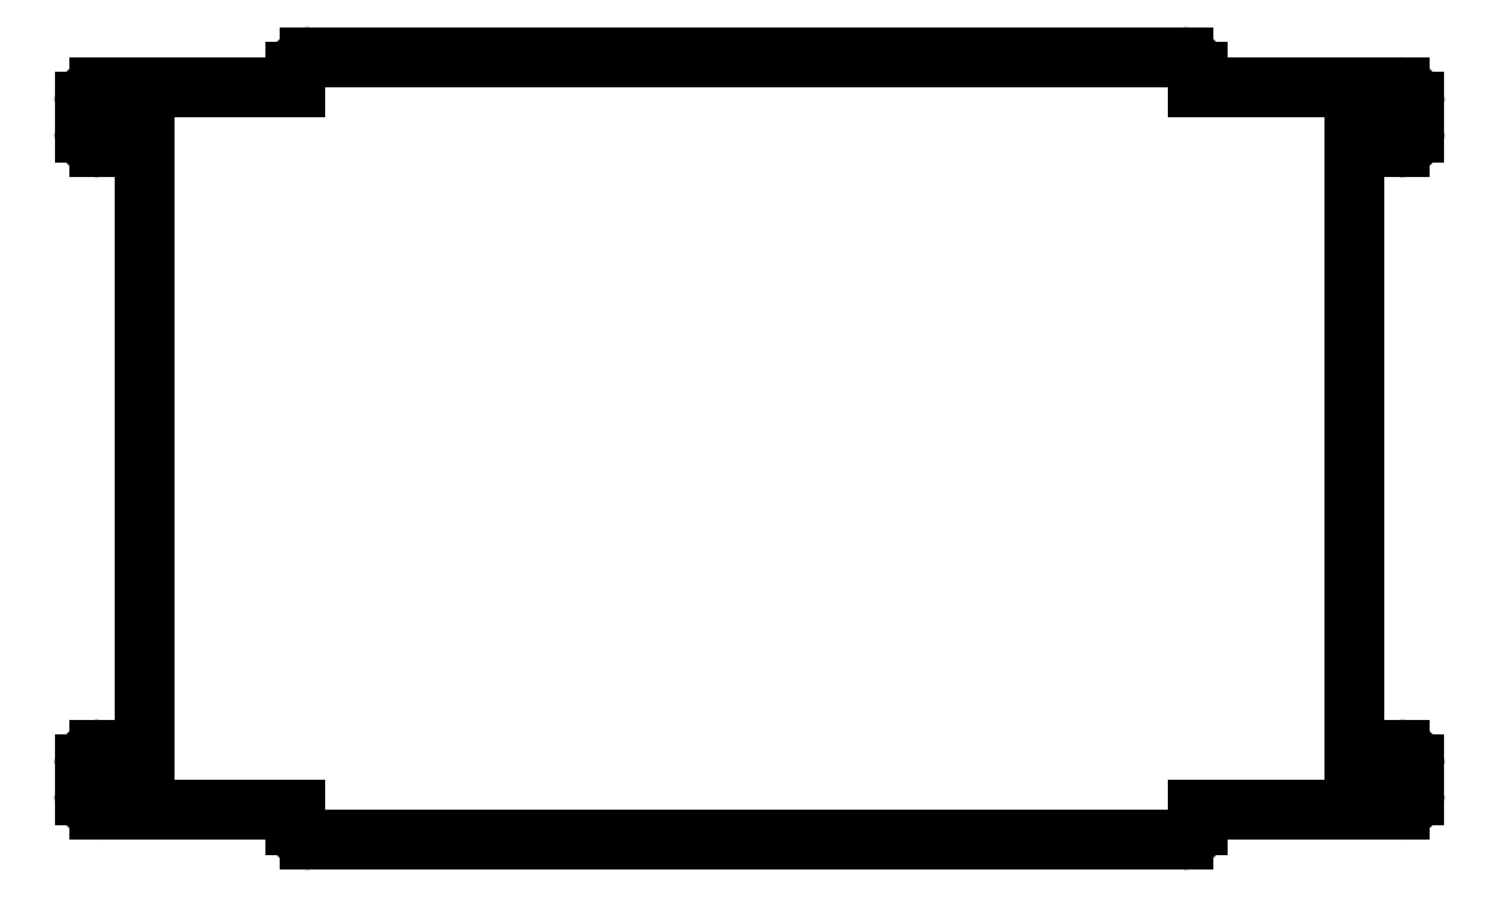
<metadata>
{"format":"dxf","ext":"dxf","renderer":"ezdxf+matplotlib","layout":"modelspace","background":"white","min_lineweight":24,"dpi":150}
</metadata>
<code>
0
SECTION
2
ENTITIES
0
LINE
8
0
10
20.1
20
-1
30
0
11
20.1
21
-11
31
0
0
LINE
8
0
10
0
20
-11
30
0
11
0
21
-1
31
0
0
LINE
8
0
10
-0.75
20
-12
30
0
11
0
21
-12
31
0
0
LINE
8
0
10
0
20
-11
30
0
11
-0.75
21
-11
31
0
0
LINE
8
0
10
-1
20
-11.25
30
0
11
-1
21
-11.75
31
0
0
LINE
8
0
10
-0.75
20
-1
30
0
11
0
21
-1
31
0
0
LINE
8
0
10
0
20
0
30
0
11
-0.75
21
-4.371e-17
31
0
0
LINE
8
0
10
-1
20
-0.25
30
0
11
-1
21
-0.75
31
0
0
LINE
8
0
10
20.1
20
-12
30
0
11
20.85
21
-12
31
0
0
LINE
8
0
10
21.1
20
-11.75
30
0
11
21.1
21
-11.25
31
0
0
LINE
8
0
10
20.85
20
-11
30
0
11
20.1
21
-11
31
0
0
LWPOLYLINE
8
0
90
4
70
1
43
0
10
-0.375
20
-0.3
10
-0.375
20
-0.7
42
-1
10
-0.625
20
-0.7
10
-0.625
20
-0.3
42
-1
0
LINE
8
0
10
-0.5
20
-0.7
30
0
11
-0.5
21
-0.3
31
0
0
LWPOLYLINE
8
0
90
4
70
1
43
0
10
-0.625
20
-11.7
10
-0.625
20
-11.3
42
-1
10
-0.375
20
-11.3
10
-0.375
20
-11.7
42
-1
0
LINE
8
0
10
-0.5
20
-11.3
30
0
11
-0.5
21
-11.7
31
0
0
LWPOLYLINE
8
0
90
4
70
1
43
0
10
20.73
20
-11.3
10
20.73
20
-11.7
42
-1
10
20.48
20
-11.7
10
20.48
20
-11.3
42
-1
0
LINE
8
0
10
20.6
20
-11.7
30
0
11
20.6
21
-11.3
31
0
0
LINE
8
0
10
20.1
20
0
30
0
11
20.85
21
0
31
0
0
LINE
8
0
10
21.1
20
-0.25
30
0
11
21.1
21
-0.75
31
0
0
LINE
8
0
10
20.85
20
-1
30
0
11
20.1
21
-1
31
0
0
LWPOLYLINE
8
0
90
4
70
1
43
0
10
20.48
20
-0.7
10
20.48
20
-0.3
42
-1
10
20.73
20
-0.3
10
20.73
20
-0.7
42
-1
0
LINE
8
0
10
20.6
20
-0.3
30
0
11
20.6
21
-0.7
31
0
0
LINE
8
0
10
17.5
20
0
30
0
11
17.5
21
0.25
31
0
0
LINE
8
0
10
17.25
20
0.5
30
0
11
2.75
21
0.5
31
0
0
LINE
8
0
10
2.5
20
0.25
30
0
11
2.5
21
0
31
0
0
LINE
8
0
10
2.75
20
-12.5
30
0
11
17.25
21
-12.5
31
0
0
LINE
8
0
10
17.5
20
-12.25
30
0
11
17.5
21
-12
31
0
0
LINE
8
0
10
2.5
20
-12
30
0
11
2.5
21
-12.25
31
0
0
ARC
8
0
10
2.75
20
-12.25
30
0
40
0.25
50
180
51
270
0
ARC
8
0
10
17.25
20
-12.25
30
0
40
0.25
50
-90
51
0
0
ARC
8
0
10
2.75
20
0.25
30
0
40
0.25
50
90
51
180
0
ARC
8
0
10
17.25
20
0.25
30
0
40
0.25
50
0
51
90
0
ARC
8
0
10
-0.75
20
-11.75
30
0
40
0.25
50
180
51
270
0
ARC
8
0
10
-0.75
20
-11.25
30
0
40
0.25
50
90
51
180
0
ARC
8
0
10
20.85
20
-11.75
30
0
40
0.25
50
-90
51
0
0
ARC
8
0
10
20.85
20
-11.25
30
0
40
0.25
50
0
51
90
0
ARC
8
0
10
20.85
20
-0.75
30
0
40
0.25
50
-90
51
0
0
ARC
8
0
10
20.85
20
-0.25
30
0
40
0.25
50
0
51
90
0
ARC
8
0
10
-0.75
20
-0.75
30
0
40
0.25
50
180
51
270
0
ARC
8
0
10
-0.75
20
-0.25
30
0
40
0.25
50
90
51
180
0
LINE
8
0
10
20.1
20
-12
30
0
11
17.5
21
-12
31
0
0
LINE
8
0
10
2.5
20
-12
30
0
11
0
21
-12
31
0
0
LINE
8
0
10
0
20
0
30
0
11
2.5
21
0
31
0
0
LINE
8
0
10
17.5
20
0
30
0
11
20.1
21
0
31
0
0
ENDSEC
0
EOF

</code>
